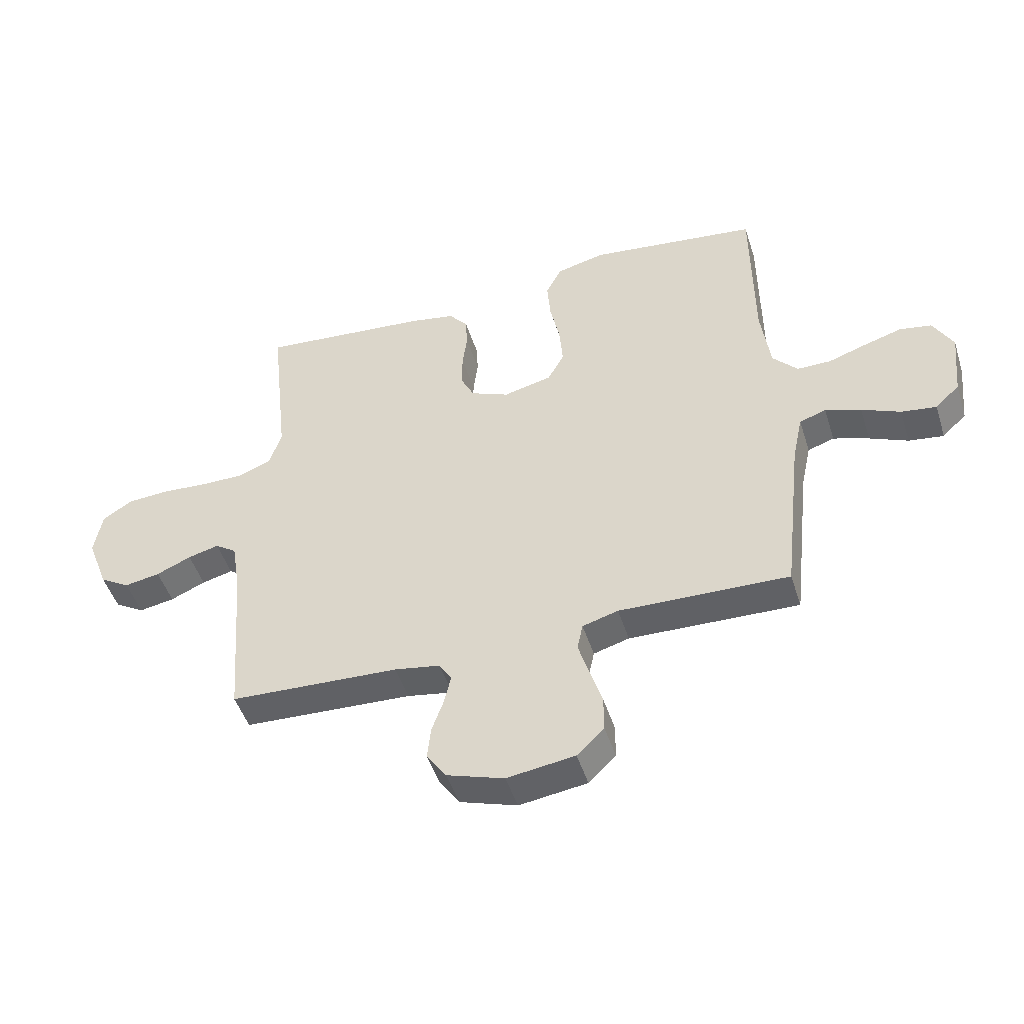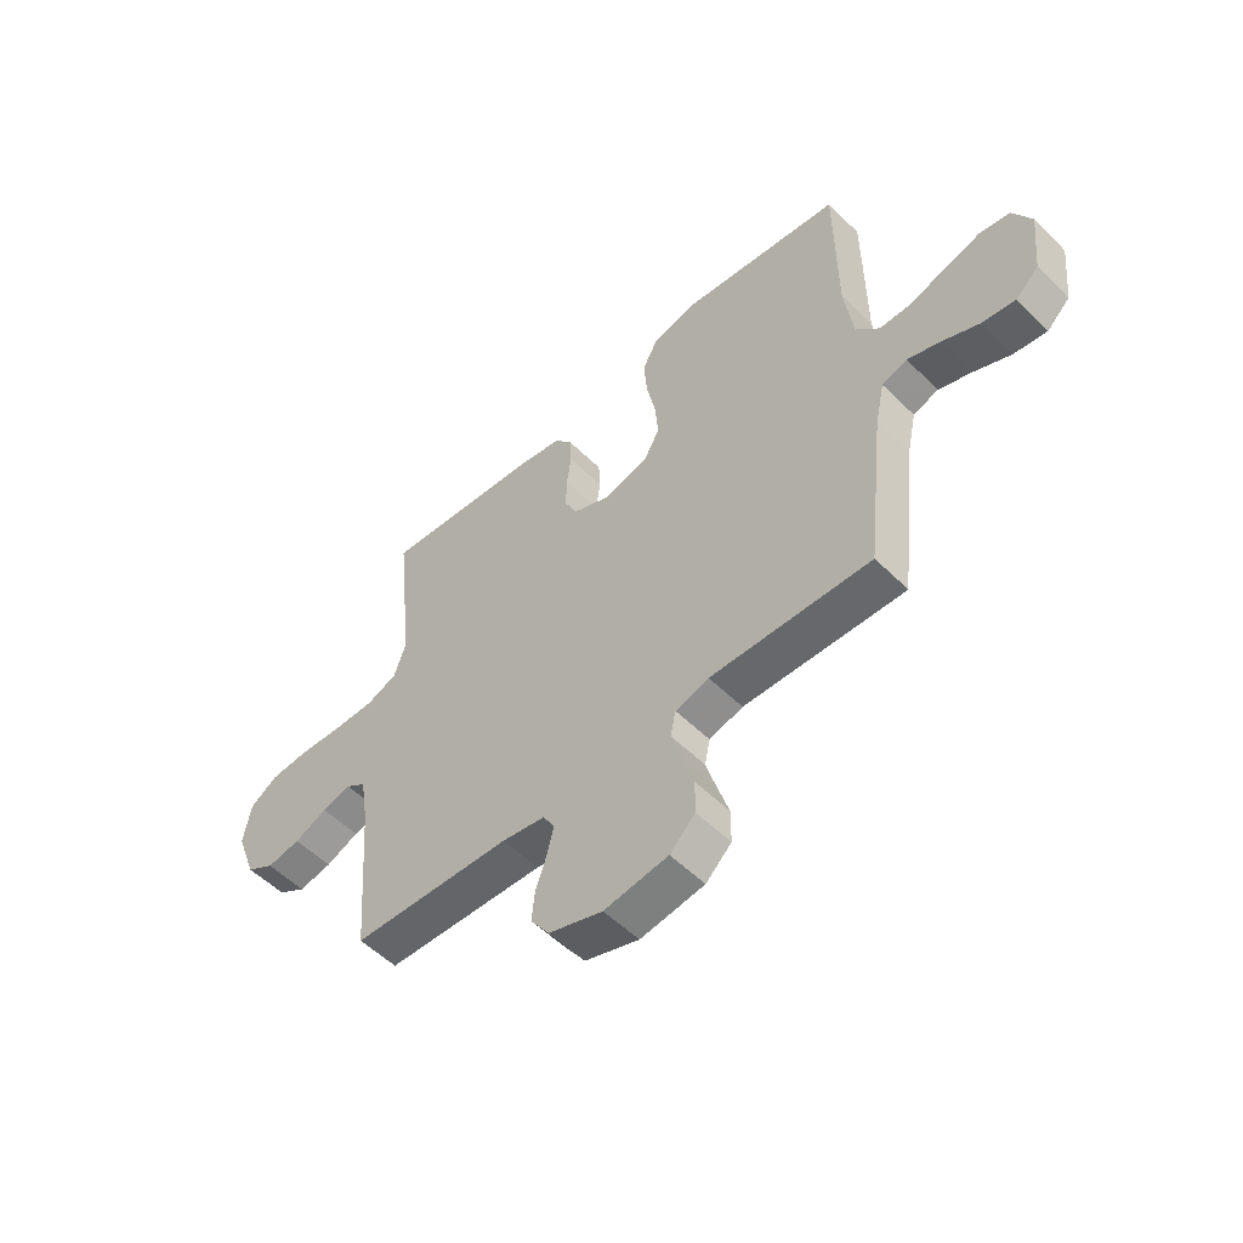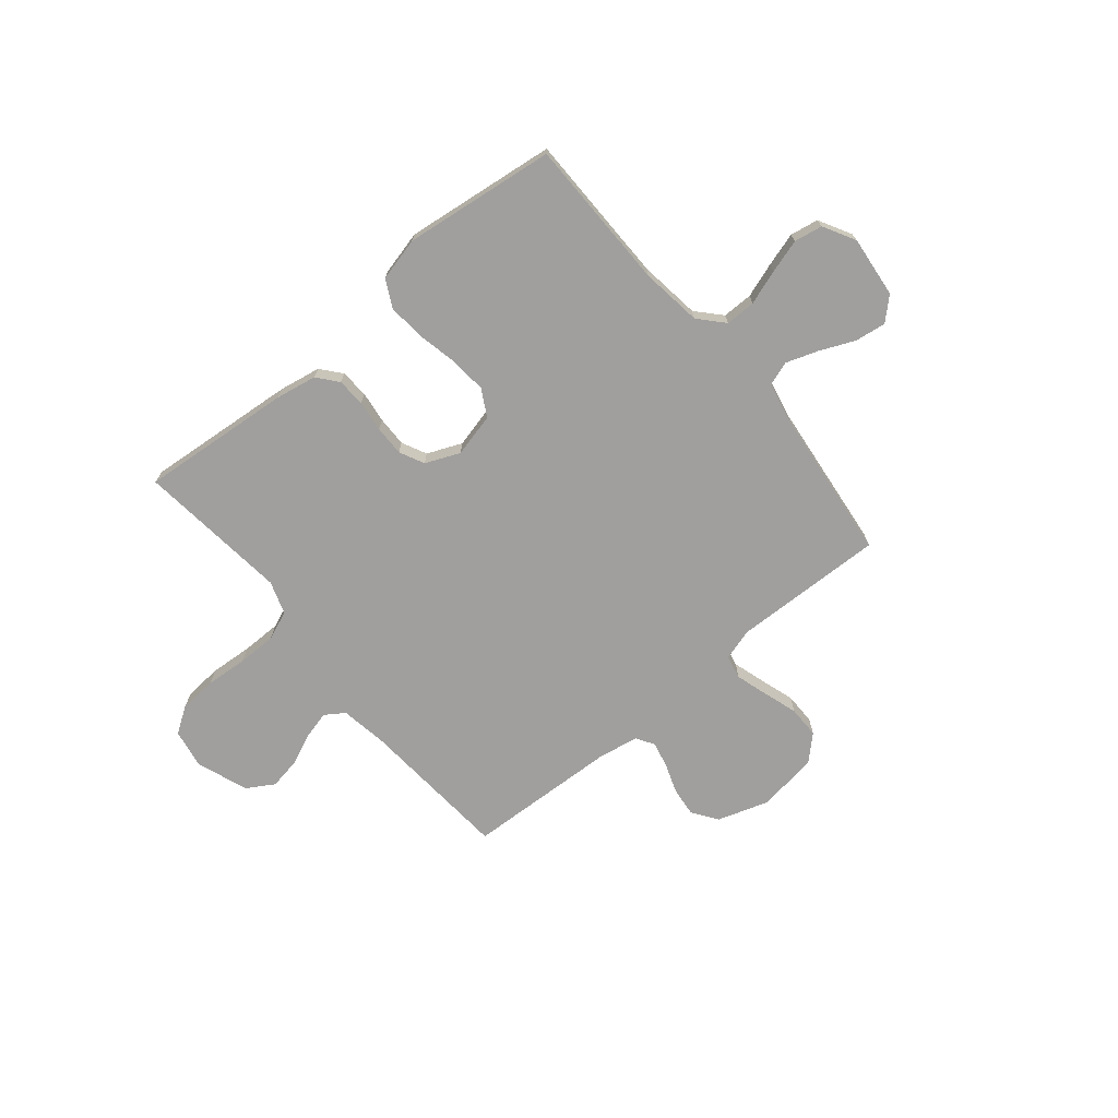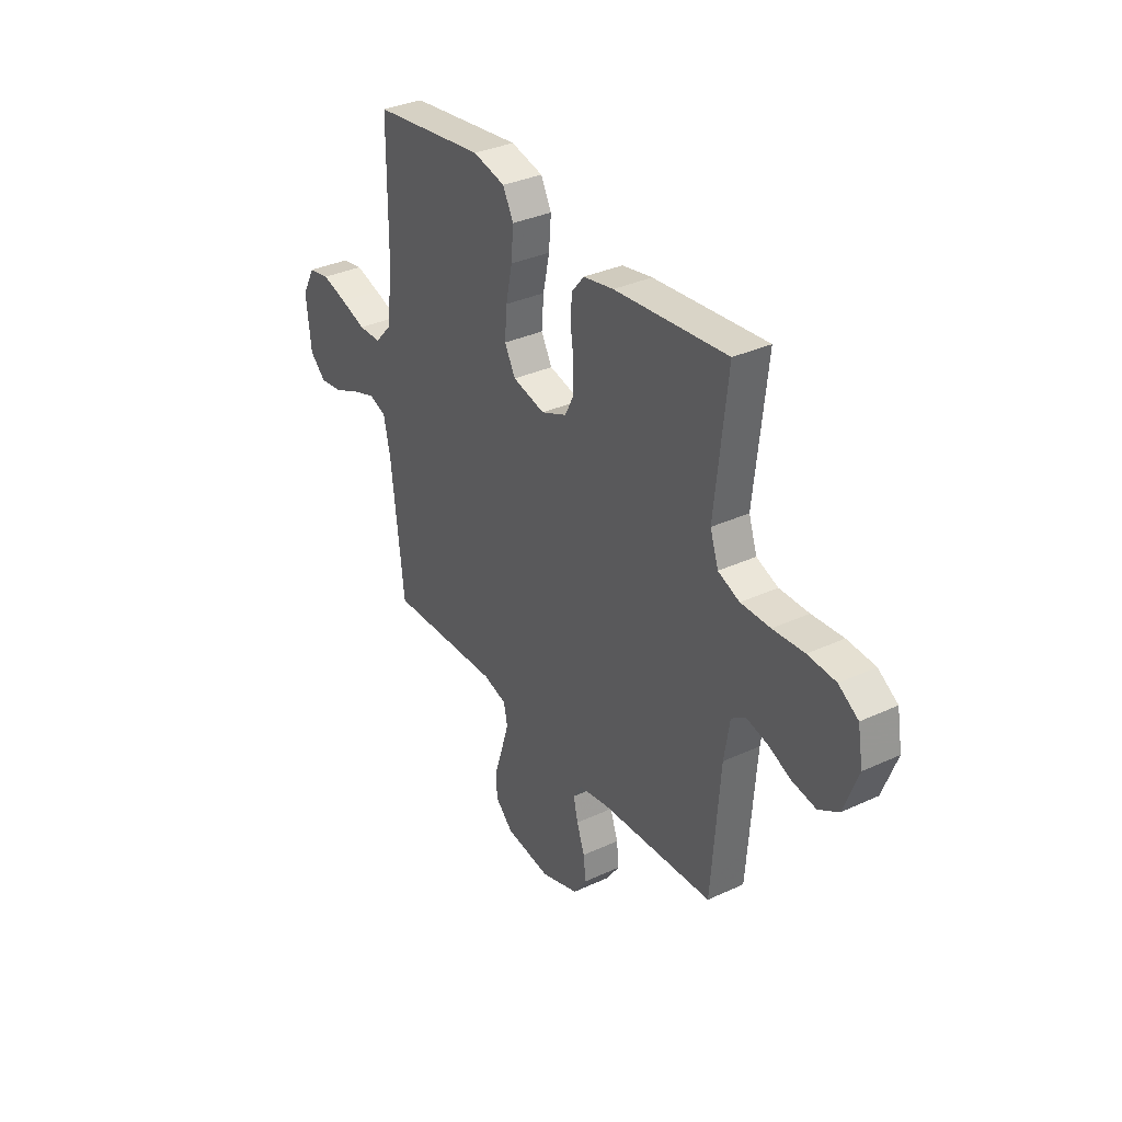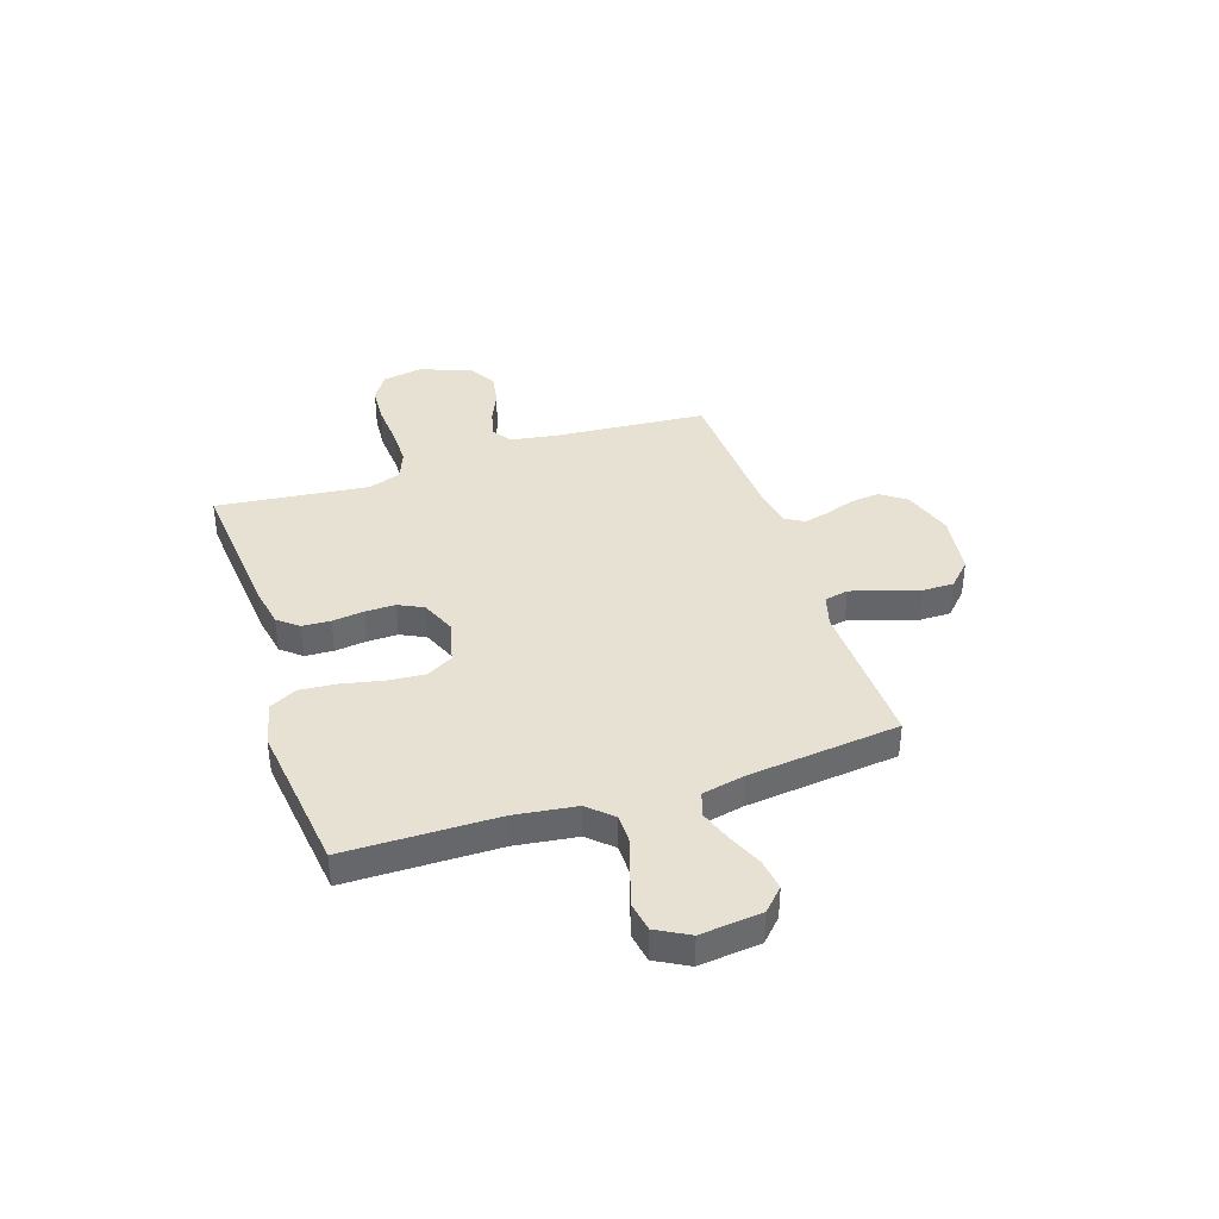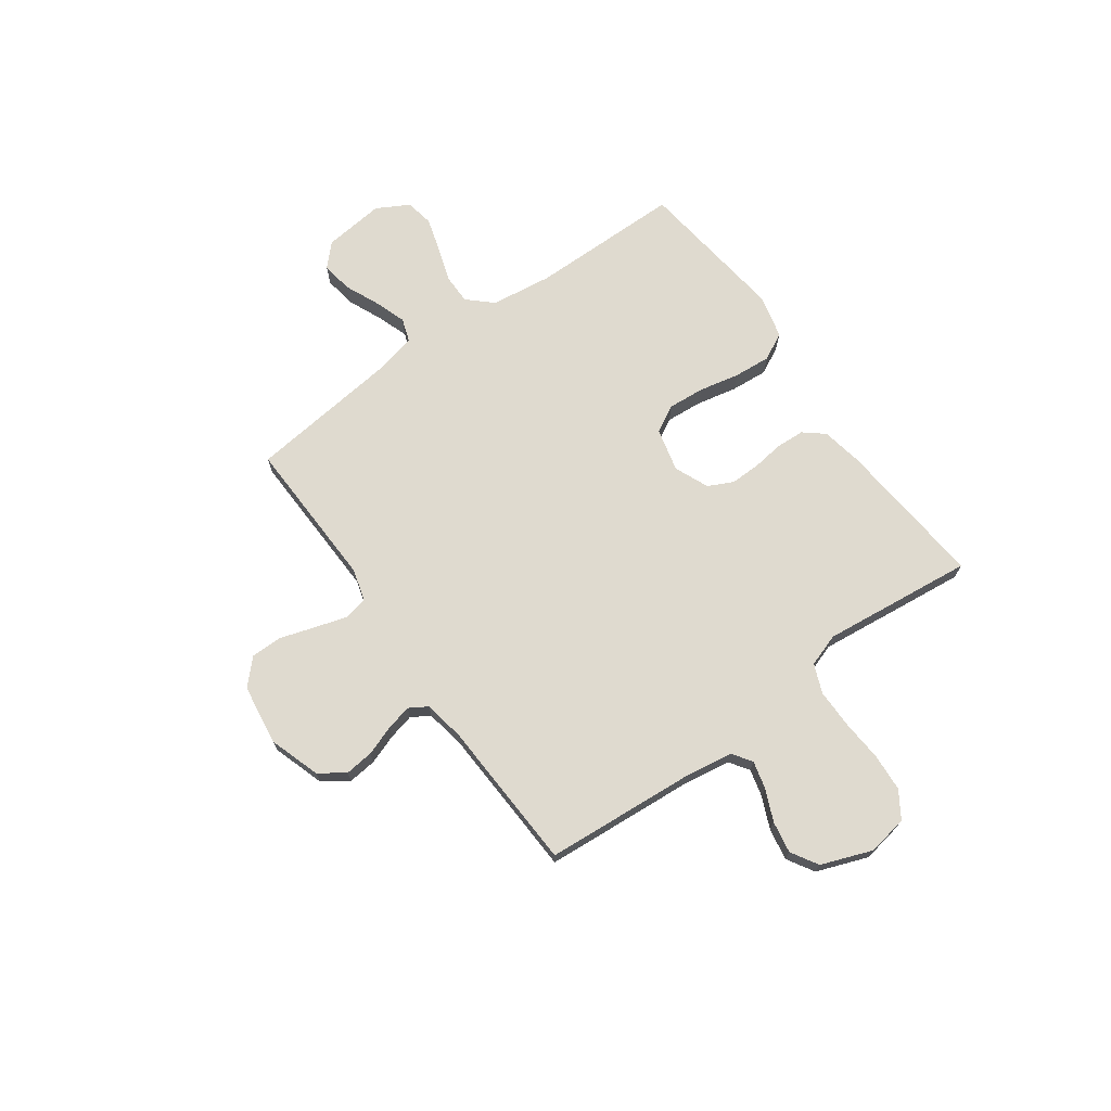
<metadata>
{"format":"obj","ext":"obj","renderer":"f3d","projection":"perspective","resolution":1024,"background":"white","views":[{"elev":-47.8,"azim":17.4,"up":"+Z"},{"elev":-53.6,"azim":43.7,"up":"+Z"},{"elev":-71.3,"azim":39.7,"up":"+Y"},{"elev":33.9,"azim":-122.2,"up":"+Z"},{"elev":38.6,"azim":71.8,"up":"+Y"},{"elev":70.8,"azim":-125.7,"up":"+Y"}]}
</metadata>
<code>
v -0.5 0.07 -0.5
v -0.523 0.07 -0.2
v -0.538 0.07 -0.107
v -0.576 0.07 -0.081
v -0.631 0.07 -0.095
v -0.693 0.07 -0.122
v -0.756 0.07 -0.133
v -0.809 0.07 -0.101
v -0.847 0.07 0
v -0.833 0.07 0.079
v -0.781 0.07 0.113
v -0.707 0.07 0.118
v -0.624 0.07 0.112
v -0.546 0.07 0.112
v -0.489 0.07 0.135
v -0.467 0.07 0.2
v -0.5 0.07 0.5
v -0.2 0.07 0.473
v -0.119 0.07 0.458
v -0.086 0.07 0.418
v -0.083 0.07 0.362
v -0.091 0.07 0.3
v -0.092 0.07 0.24
v -0.068 0.07 0.191
v 0 0.07 0.162
v 0.086 0.07 0.183
v 0.115 0.07 0.236
v 0.109 0.07 0.309
v 0.092 0.07 0.389
v 0.086 0.07 0.462
v 0.114 0.07 0.516
v 0.2 0.07 0.537
v 0.5 0.07 0.5
v 0.502 0.07 0.2
v 0.518 0.07 0.079
v 0.562 0.07 0.031
v 0.622 0.07 0.031
v 0.69 0.07 0.054
v 0.757 0.07 0.074
v 0.813 0.07 0.064
v 0.848 0.07 0
v 0.835 0.07 -0.121
v 0.792 0.07 -0.162
v 0.73 0.07 -0.153
v 0.662 0.07 -0.123
v 0.599 0.07 -0.101
v 0.552 0.07 -0.117
v 0.534 0.07 -0.2
v 0.5 0.07 -0.5
v 0.2 0.07 -0.491
v 0.137 0.07 -0.509
v 0.127 0.07 -0.556
v 0.146 0.07 -0.619
v 0.168 0.07 -0.688
v 0.168 0.07 -0.751
v 0.12 0.07 -0.797
v 0 0.07 -0.814
v -0.101 0.07 -0.781
v -0.136 0.07 -0.731
v -0.13 0.07 -0.674
v -0.109 0.07 -0.615
v -0.097 0.07 -0.564
v -0.119 0.07 -0.528
v -0.2 0.07 -0.514
v -0.5 0 -0.5
v -0.523 0 -0.2
v -0.538 0 -0.107
v -0.576 0 -0.081
v -0.631 0 -0.095
v -0.693 0 -0.122
v -0.756 0 -0.133
v -0.809 0 -0.101
v -0.847 0 0
v -0.833 0 0.079
v -0.781 0 0.113
v -0.707 0 0.118
v -0.624 0 0.112
v -0.546 0 0.112
v -0.489 0 0.135
v -0.467 0 0.2
v -0.5 0 0.5
v -0.2 0 0.473
v -0.119 0 0.458
v -0.086 0 0.418
v -0.083 0 0.362
v -0.091 0 0.3
v -0.092 0 0.24
v -0.068 0 0.191
v 0 0 0.162
v 0.086 0 0.183
v 0.115 0 0.236
v 0.109 0 0.309
v 0.092 0 0.389
v 0.086 0 0.462
v 0.114 0 0.516
v 0.2 0 0.537
v 0.5 0 0.5
v 0.502 0 0.2
v 0.518 0 0.079
v 0.562 0 0.031
v 0.622 0 0.031
v 0.69 0 0.054
v 0.757 0 0.074
v 0.813 0 0.064
v 0.848 0 0
v 0.835 0 -0.121
v 0.792 0 -0.162
v 0.73 0 -0.153
v 0.662 0 -0.123
v 0.599 0 -0.101
v 0.552 0 -0.117
v 0.534 0 -0.2
v 0.5 0 -0.5
v 0.2 0 -0.491
v 0.137 0 -0.509
v 0.127 0 -0.556
v 0.146 0 -0.619
v 0.168 0 -0.688
v 0.168 0 -0.751
v 0.12 0 -0.797
v 0 0 -0.814
v -0.101 0 -0.781
v -0.136 0 -0.731
v -0.13 0 -0.674
v -0.109 0 -0.615
v -0.097 0 -0.564
v -0.119 0 -0.528
v -0.2 0 -0.514
f 59 60 61
f 58 59 61
f 57 58 61
f 56 57 61
f 55 56 61
f 54 55 61
f 53 54 61
f 52 53 61 62
f 51 52 62 63
f 48 49 50
f 51 63 64
f 50 51 64
f 48 50 64
f 47 48 64
f 43 44 45
f 42 43 45
f 41 42 45
f 40 41 45
f 39 40 45
f 38 39 45
f 37 38 45
f 36 37 45 46
f 35 36 46 47
f 32 33 34
f 31 32 34
f 30 31 34
f 29 30 34
f 28 29 34
f 27 28 34 35
f 35 47 64
f 27 35 64
f 26 27 64
f 20 21 22
f 19 20 22
f 18 19 22
f 17 18 22
f 16 17 22
f 15 16 22 23
f 14 15 23 24
f 11 12 13
f 10 11 13
f 9 10 13
f 8 9 13
f 7 8 13
f 6 7 13
f 5 6 13
f 4 5 13 14
f 14 24 25
f 4 14 25
f 3 4 25
f 64 1 2
f 25 26 64
f 3 25 64
f 2 3 64
f 125 124 123
f 125 123 122
f 125 122 121
f 125 121 120
f 125 120 119
f 125 119 118
f 125 118 117
f 126 125 117 116
f 127 126 116 115
f 114 113 112
f 128 127 115
f 128 115 114
f 128 114 112
f 128 112 111
f 109 108 107
f 109 107 106
f 109 106 105
f 109 105 104
f 109 104 103
f 109 103 102
f 109 102 101
f 110 109 101 100
f 111 110 100 99
f 98 97 96
f 98 96 95
f 98 95 94
f 98 94 93
f 98 93 92
f 99 98 92 91
f 128 111 99
f 128 99 91
f 128 91 90
f 86 85 84
f 86 84 83
f 86 83 82
f 86 82 81
f 86 81 80
f 87 86 80 79
f 88 87 79 78
f 77 76 75
f 77 75 74
f 77 74 73
f 77 73 72
f 77 72 71
f 77 71 70
f 77 70 69
f 78 77 69 68
f 89 88 78
f 89 78 68
f 89 68 67
f 66 65 128
f 128 90 89
f 128 89 67
f 128 67 66
f 1 65 66 2
f 2 66 67 3
f 3 67 68 4
f 4 68 69 5
f 5 69 70 6
f 6 70 71 7
f 7 71 72 8
f 8 72 73 9
f 9 73 74 10
f 10 74 75 11
f 11 75 76 12
f 12 76 77 13
f 13 77 78 14
f 14 78 79 15
f 15 79 80 16
f 16 80 81 17
f 17 81 82 18
f 18 82 83 19
f 19 83 84 20
f 20 84 85 21
f 21 85 86 22
f 22 86 87 23
f 23 87 88 24
f 24 88 89 25
f 25 89 90 26
f 26 90 91 27
f 27 91 92 28
f 28 92 93 29
f 29 93 94 30
f 30 94 95 31
f 31 95 96 32
f 32 96 97 33
f 33 97 98 34
f 34 98 99 35
f 35 99 100 36
f 36 100 101 37
f 37 101 102 38
f 38 102 103 39
f 39 103 104 40
f 40 104 105 41
f 41 105 106 42
f 42 106 107 43
f 43 107 108 44
f 44 108 109 45
f 45 109 110 46
f 46 110 111 47
f 47 111 112 48
f 48 112 113 49
f 49 113 114 50
f 50 114 115 51
f 51 115 116 52
f 52 116 117 53
f 53 117 118 54
f 54 118 119 55
f 55 119 120 56
f 56 120 121 57
f 57 121 122 58
f 58 122 123 59
f 59 123 124 60
f 60 124 125 61
f 61 125 126 62
f 62 126 127 63
f 63 127 128 64
f 64 128 65 1

</code>
